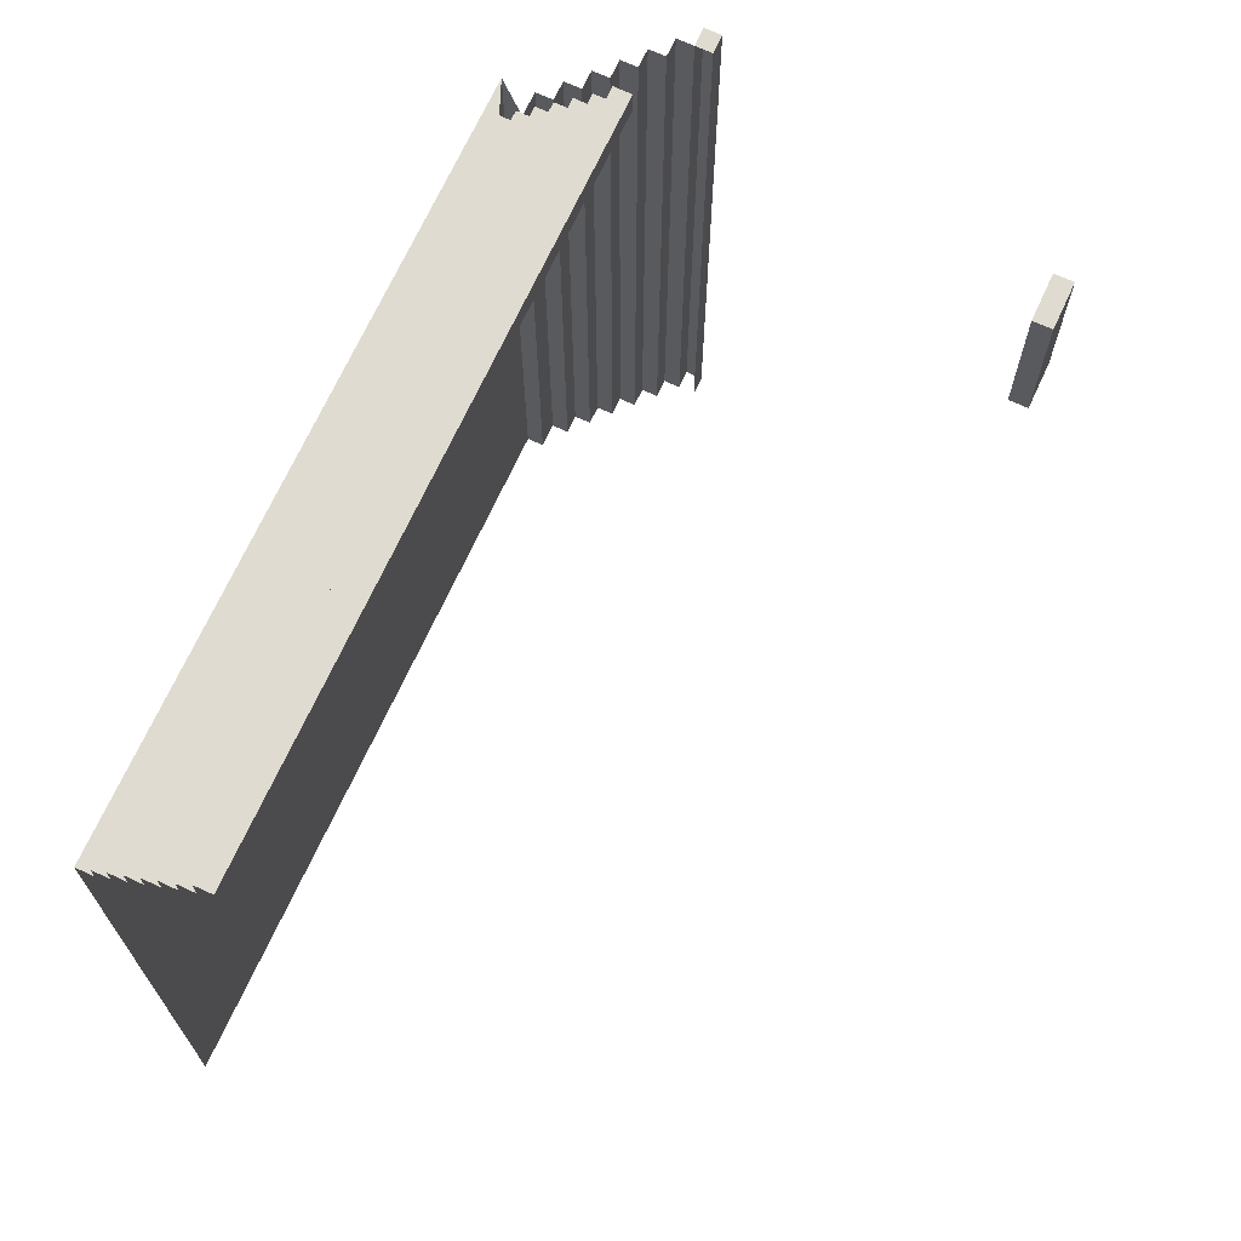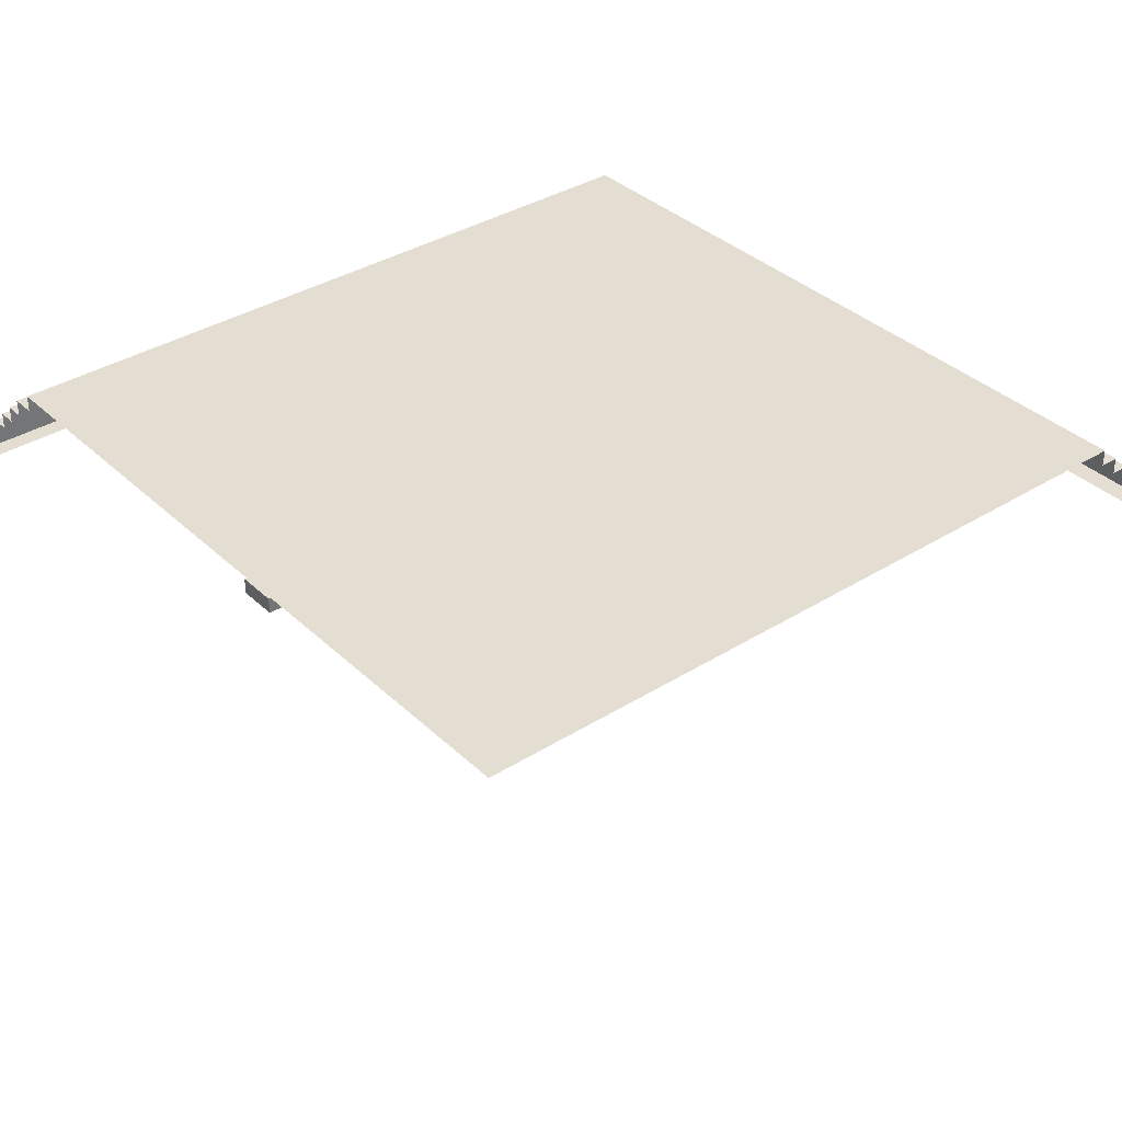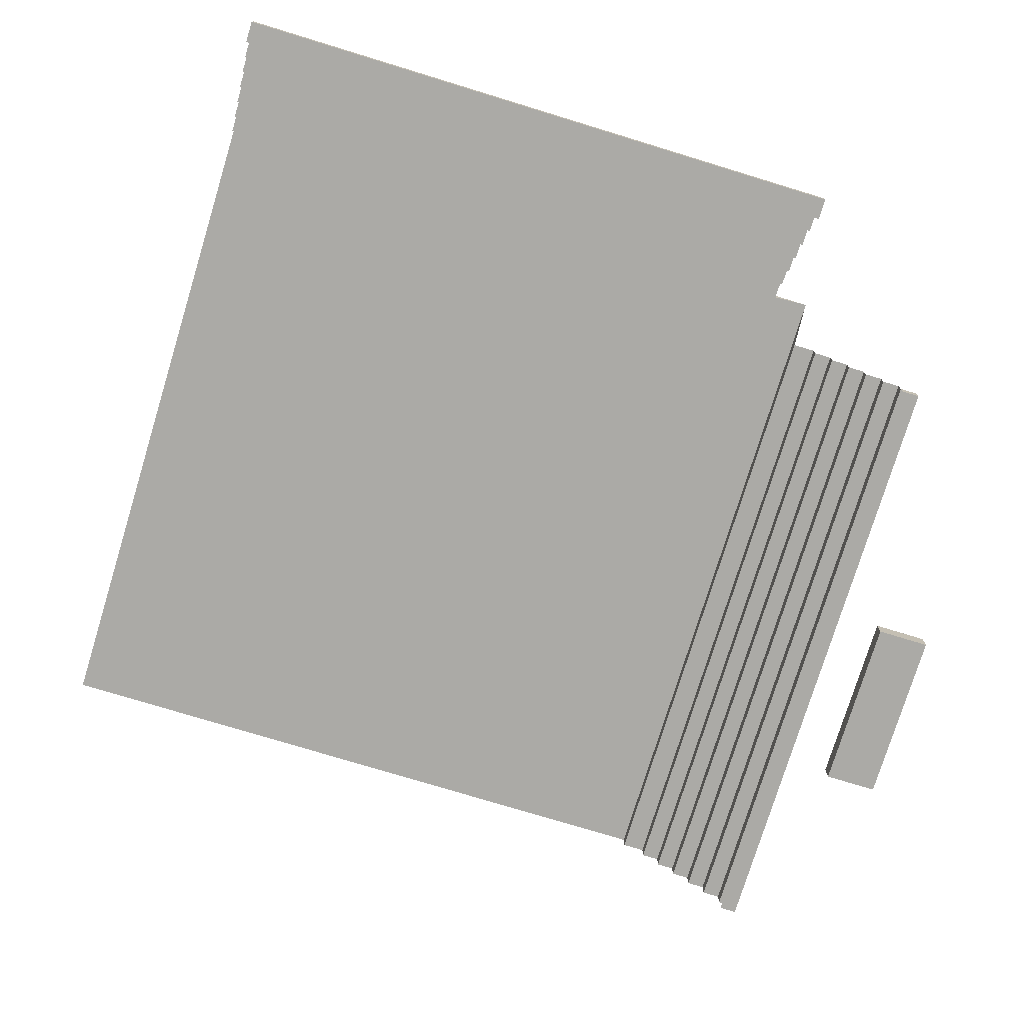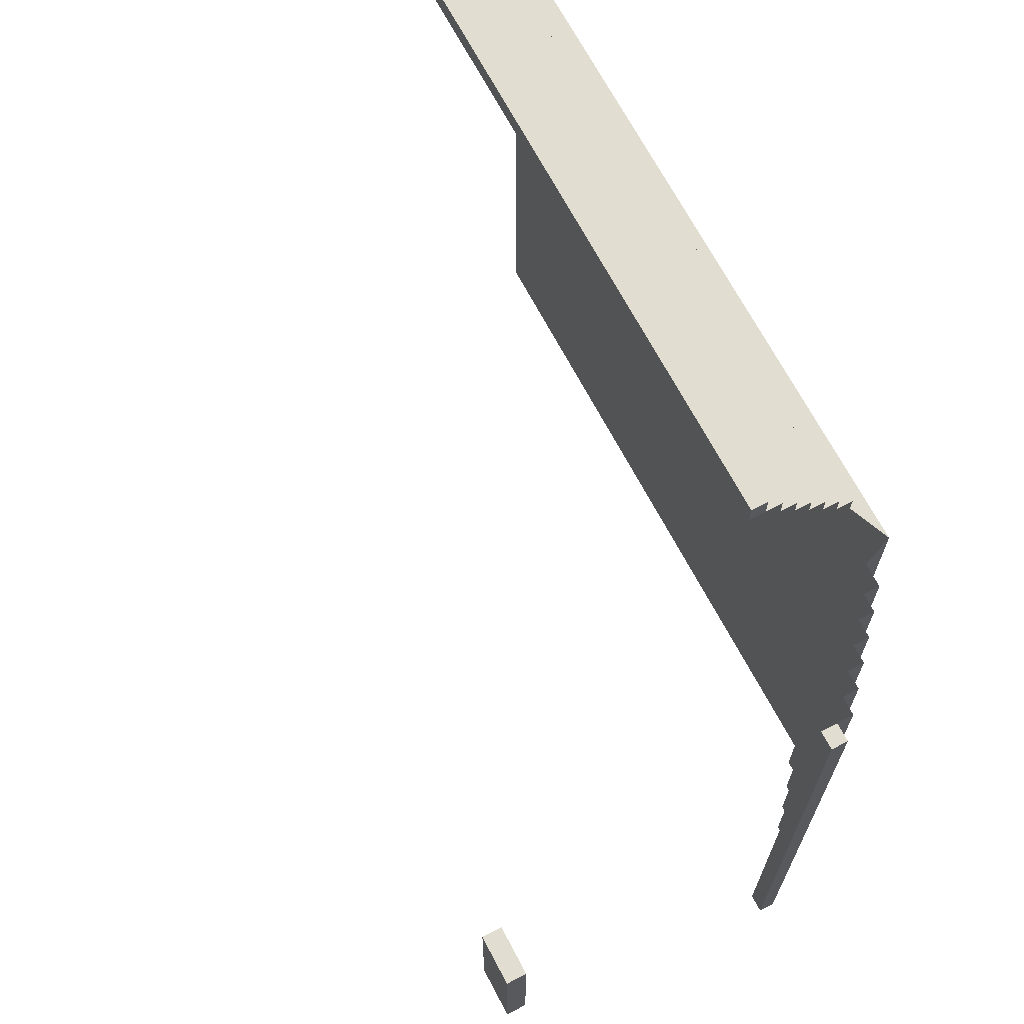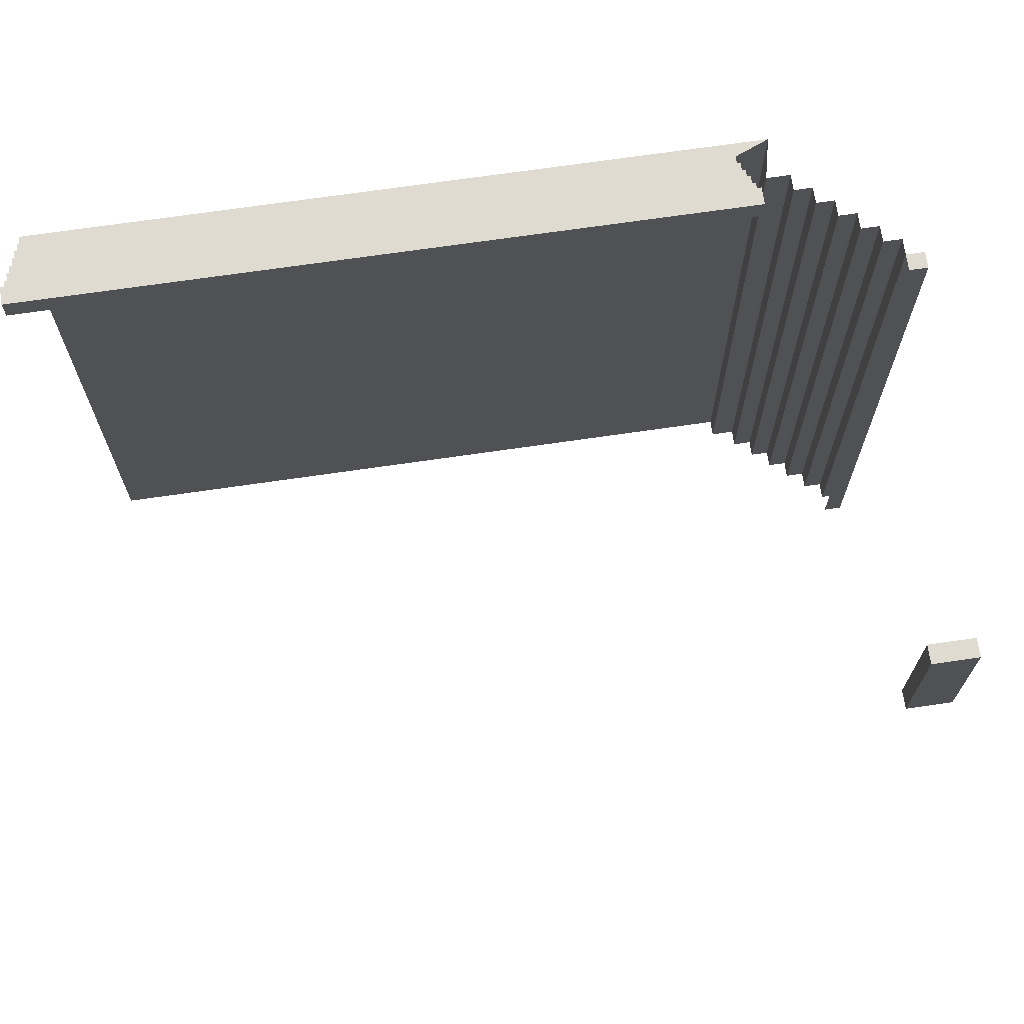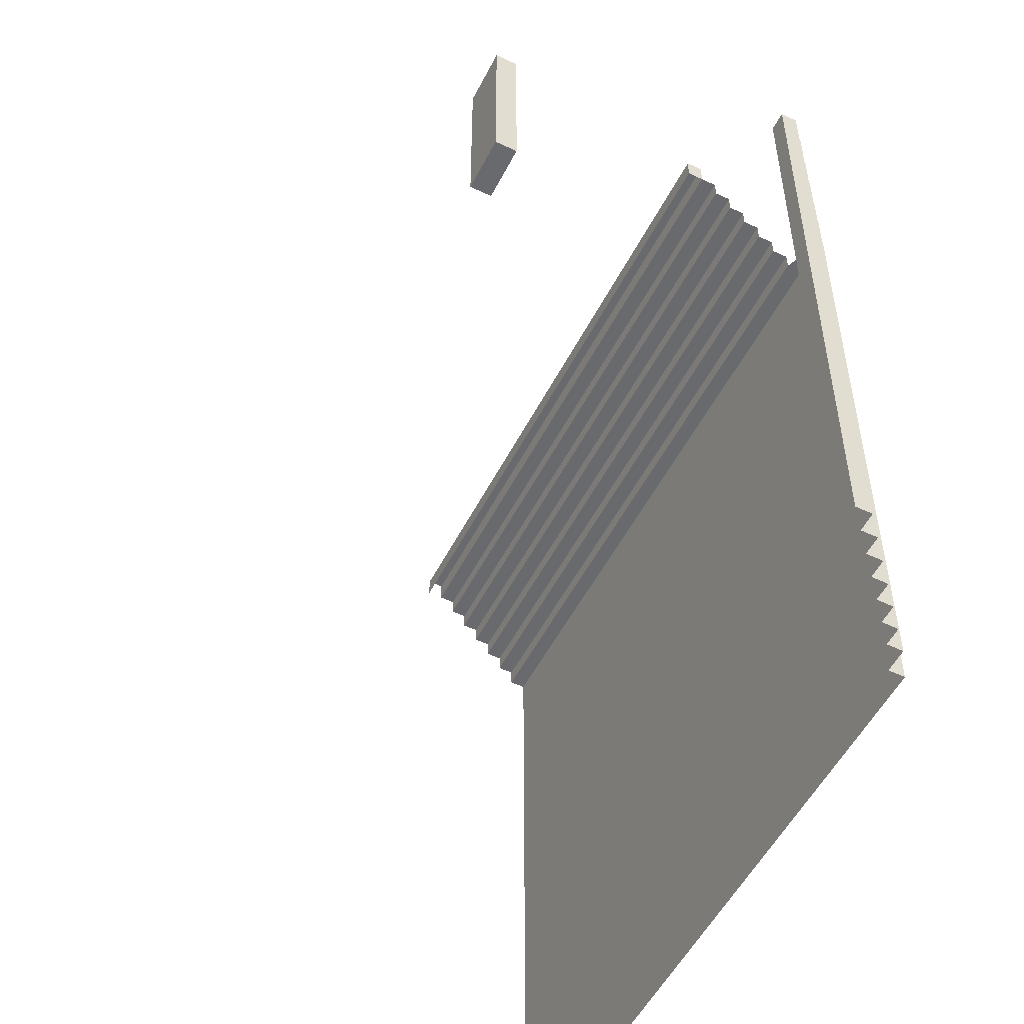
<metadata>
{"format":"obj","ext":"obj","renderer":"f3d","projection":"perspective","resolution":1024,"background":"white","views":[{"elev":70.1,"azim":114.8,"up":"+Y"},{"elev":36.0,"azim":50.6,"up":"+Z"},{"elev":-75.9,"azim":163.0,"up":"+Z"},{"elev":68.7,"azim":-117.8,"up":"+Y"},{"elev":70.2,"azim":171.7,"up":"+Y"},{"elev":-53.1,"azim":-116.7,"up":"+Y"}]}
</metadata>
<code>
g emperors_palace_Roof_001
v 11.19 -25 11.5
v 11.19 -25 12
v 11.19 -45.25 12
v 11.19 -45.25 11.5
v 10.62 -45.25 11
v 10.62 -25 11
v 10.62 -25 11.5
v 10.62 -45.25 11.5
v 11.75 -25 12.5
v 11.75 -45.25 12.5
v 11.75 -45.25 12
v 11.75 -25 12
v 12.31 -25 13
v 12.31 -45.25 13
v 12.31 -45.25 12.5
v 12.31 -25 12.5
v 10.06 -45.25 11
v 10.06 -25 11
v 10.62 -25 11
v 10.62 -45.25 11
v 10.62 -45.25 11.5
v 10.62 -25 11.5
v 11.19 -25 11.5
v 11.19 -45.25 11.5
v 11.19 -45.25 12
v 11.19 -25 12
v 11.75 -25 12
v 11.75 -45.25 12
v 12.88 -25 13
v 12.88 -45.25 13
v 12.31 -45.25 13
v 12.31 -25 13
v 11.75 -25 12.5
v 12.31 -25 12.5
v 12.31 -45.25 12.5
v 11.75 -45.25 12.5
v 12.88 -25 13.5
v 12.88 -45.25 13.5
v 12.88 -45.25 13
v 12.88 -25 13
v 12.88 -45.25 13.5
v 12.88 -25 13.5
v 13.6 -25 13.5
v 13.6 -45.25 13.5
v 13.6 -23.56 14
v 13.6 -45.25 14
v 13.6 -45.25 13.5
v 13.6 -25 13.5
v 13.6 -45.25 14
v 13.6 -23.56 14
v 35.06 -45.25 14
v 35.06 -23.56 14
v 14.81 -20.19 11
v 35.06 -20.19 11
v 35.06 -20.75 11
v 14.81 -20.75 11
v 35.06 -20.75 11.5
v 35.06 -21.31 11.5
v 14.81 -21.31 11.5
v 14.81 -20.75 11.5
v 35.06 -21.31 12
v 35.06 -21.87 12
v 14.81 -21.87 12
v 14.81 -21.31 12
v 35.06 -21.31 12
v 14.81 -21.31 12
v 14.81 -21.31 11.5
v 35.06 -21.31 11.5
v 14.81 -20.75 11
v 35.06 -20.75 11
v 35.06 -20.75 11.5
v 14.81 -20.75 11.5
v 35.06 -21.87 12.5
v 14.81 -21.87 12.5
v 14.81 -21.87 12
v 35.06 -21.87 12
v 14.81 -22.44 12.5
v 35.06 -22.44 12.5
v 35.06 -22.44 13
v 14.81 -22.44 13
v 14.81 -22.44 12.5
v 14.81 -21.87 12.5
v 35.06 -21.87 12.5
v 35.06 -22.44 12.5
v 14.81 -23 13.5
v 14.81 -23 13
v 35.06 -23 13
v 35.06 -23 13.5
v 35.06 -23.56 14
v 13.6 -23.56 14
v 14.81 -23.56 13.5
v 35.06 -23.56 13.5
v 14.81 -23.56 13.5
v 14.81 -23 13.5
v 35.06 -23 13.5
v 35.06 -23.56 13.5
v 14.81 -23 13
v 14.81 -22.44 13
v 35.06 -22.44 13
v 35.06 -23 13
v 35.06 -20.19 11
v 14.81 -20.19 11
v 14.81 -20.19 10.5
v 35.06 -20.19 10.5
v 35.06 -20.19 10.5
v 14.81 -20.19 10.5
v 14.81 -19.5 10.5
v 35.06 -19.5 10.5
v 35.06 -20.19 10
v 35.06 -19.5 10
v 14.81 -19.5 10
v 14.81 -20.19 10
v 14.81 -20.19 10.5
v 14.81 -20.19 10
v 14.81 -19.5 10
v 14.81 -19.5 10.5
v 10.06 -25 10.5
v 10.06 -25 11
v 10.06 -45.25 11
v 10.06 -45.25 10.5
v 10.06 -25 10.5
v 10.06 -45.25 10.5
v 9.5 -45.25 10.5
v 9.5 -25 10.5
v 9.5 -25 10
v 9.5 -45.25 10
v 10.06 -45.25 10
v 10.06 -25 10
v 9.5 -25 10.5
v 9.5 -25 10
v 10.06 -25 10
v 10.06 -25 10.5
v 9 -31 -0.06
v 9 -36 -0.06
v 10.5 -36 -0.06
v 10.5 -31 -0.06
v 9 -36 0.55
v 9 -31 0.55
v 10.5 -31 0.55
v 10.5 -36 0.55
v 35.06 -19.5 10.5
v 14.81 -19.5 10.5
v 14.81 -19.5 10
v 35.06 -19.5 10
v 9.5 -25 10
v 9.5 -25 10.5
v 9.5 -45.25 10.5
v 9.5 -45.25 10
v 9 -36 0.55
v 9 -36 -0.06
v 9 -31 -0.06
v 9 -31 0.55
v 10.5 -36 0.55
v 10.5 -31 0.55
v 10.5 -31 -0.06
v 10.5 -36 -0.06
v 10.5 -36 0.55
v 10.5 -36 -0.06
v 9 -36 -0.06
v 9 -36 0.55
v 10.5 -31 -0.06
v 10.5 -31 0.55
v 9 -31 0.55
v 9 -31 -0.06
g emperors_palace_Roof_001_0
f 3 2 1
f 4 3 1
f 7 6 5
f 8 7 5
f 11 10 9
f 12 11 9
f 15 14 13
f 16 15 13
f 19 18 17
f 20 19 17
f 23 22 21
f 24 23 21
f 27 26 25
f 28 27 25
f 31 30 29
f 32 31 29
f 35 34 33
f 36 35 33
f 39 38 37
f 40 39 37
f 43 42 41
f 44 43 41
f 47 46 45
f 48 47 45
f 51 50 49
f 52 50 51
f 55 54 53
f 56 55 53
f 59 58 57
f 60 59 57
f 63 62 61
f 64 63 61
f 67 66 65
f 68 67 65
f 71 70 69
f 72 71 69
f 75 74 73
f 76 75 73
f 79 78 77
f 80 79 77
f 83 82 81
f 84 83 81
f 87 86 85
f 88 87 85
f 91 90 89
f 92 91 89
f 95 94 93
f 96 95 93
f 99 98 97
f 100 99 97
f 103 102 101
f 104 103 101
f 107 106 105
f 108 107 105
f 111 110 109
f 112 111 109
f 115 114 113
f 116 115 113
f 119 118 117
f 120 119 117
f 123 122 121
f 124 123 121
f 127 126 125
f 128 127 125
f 131 130 129
f 132 131 129
f 135 134 133
f 136 135 133
f 139 138 137
f 140 139 137
g emperors_palace_Roof_001_1
f 143 142 141
f 144 143 141
f 147 146 145
f 148 147 145
f 151 150 149
f 152 151 149
f 155 154 153
f 156 155 153
f 159 158 157
f 160 159 157
f 163 162 161
f 164 163 161

</code>
